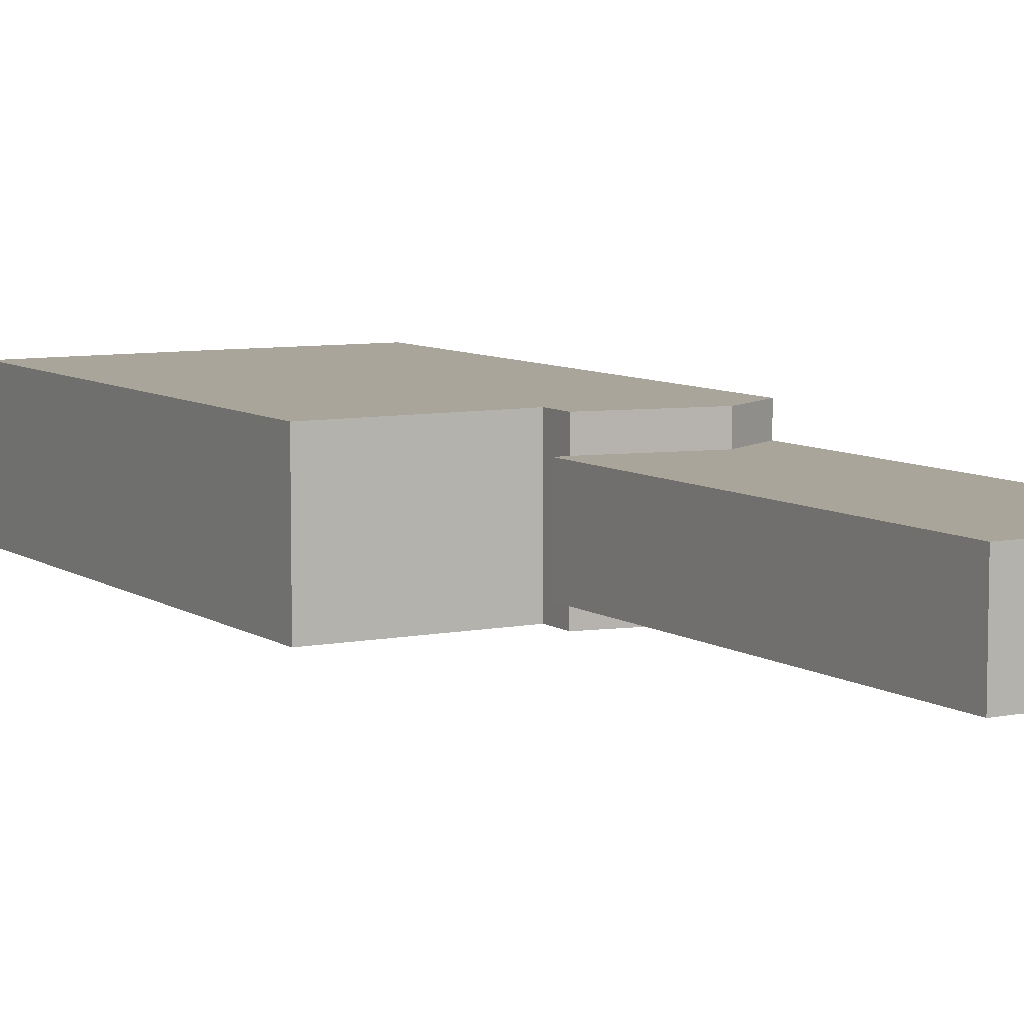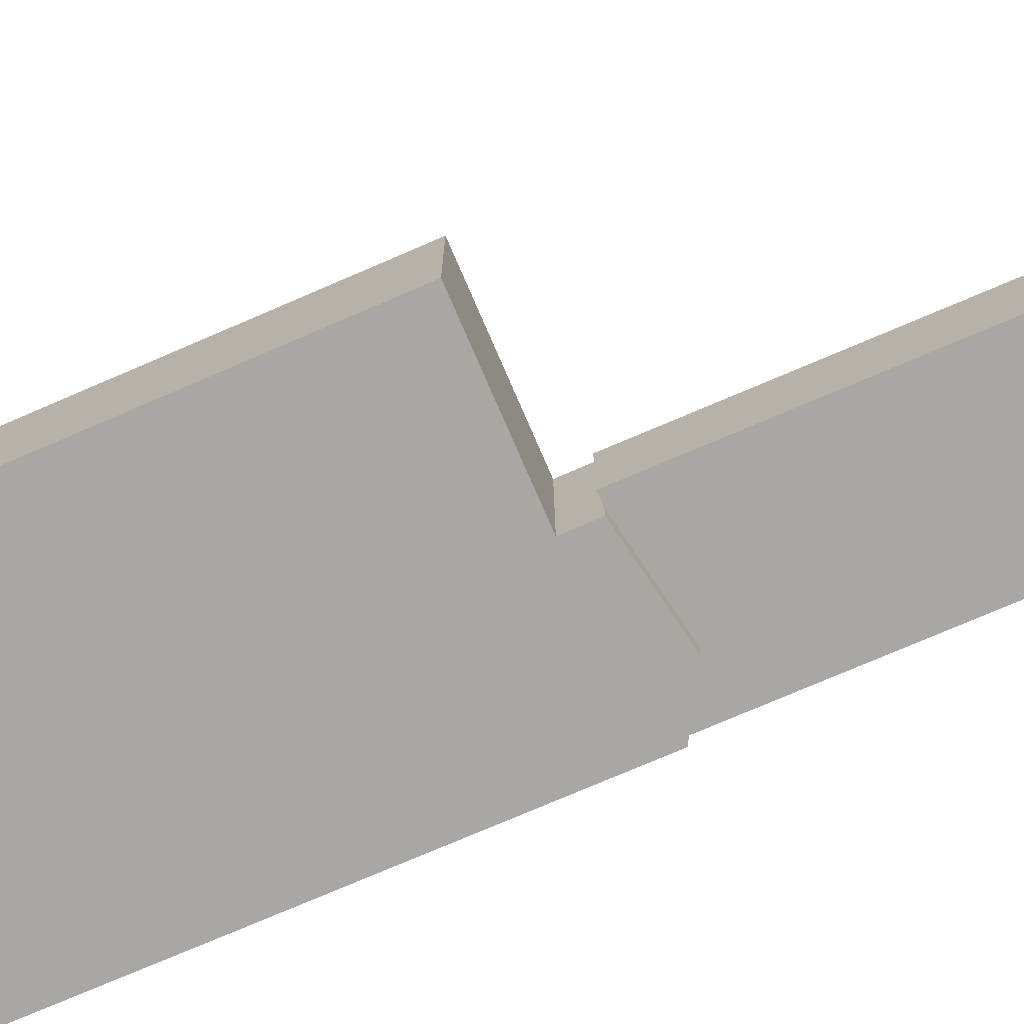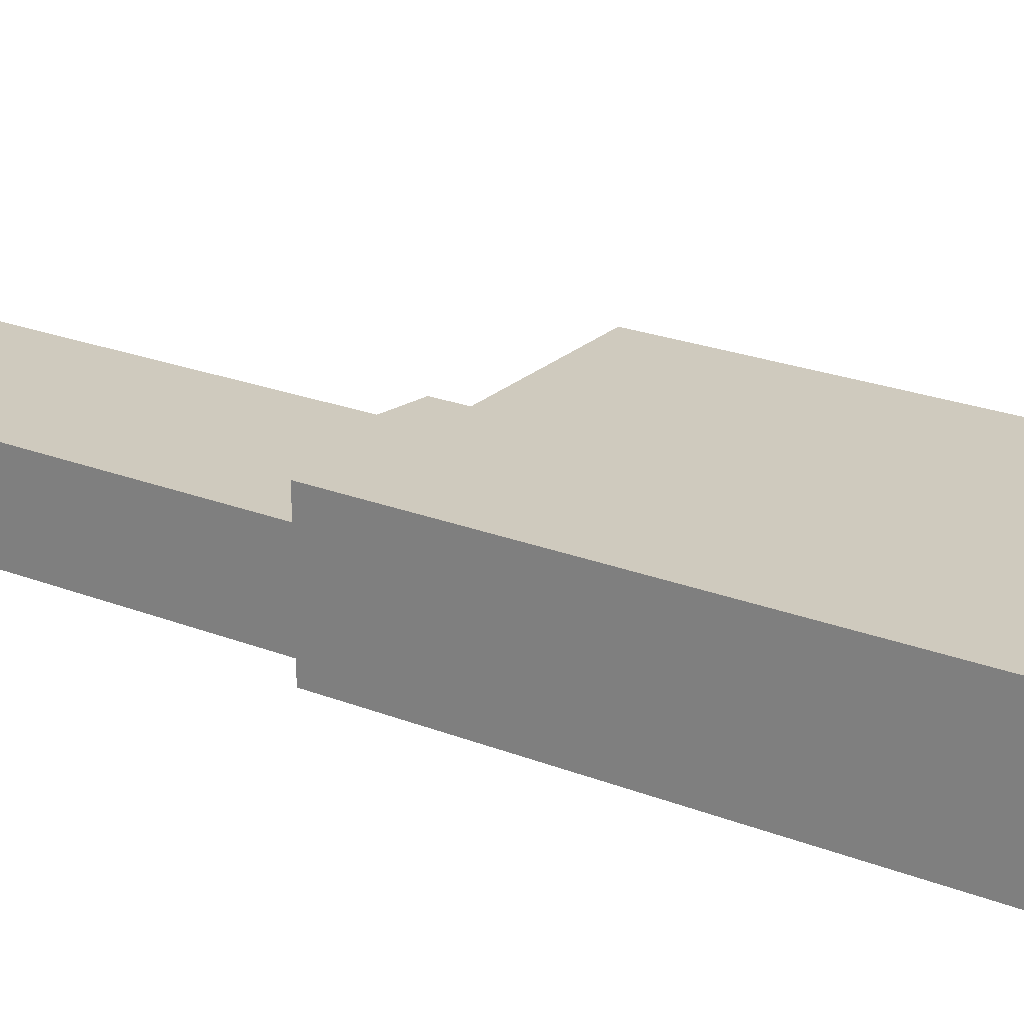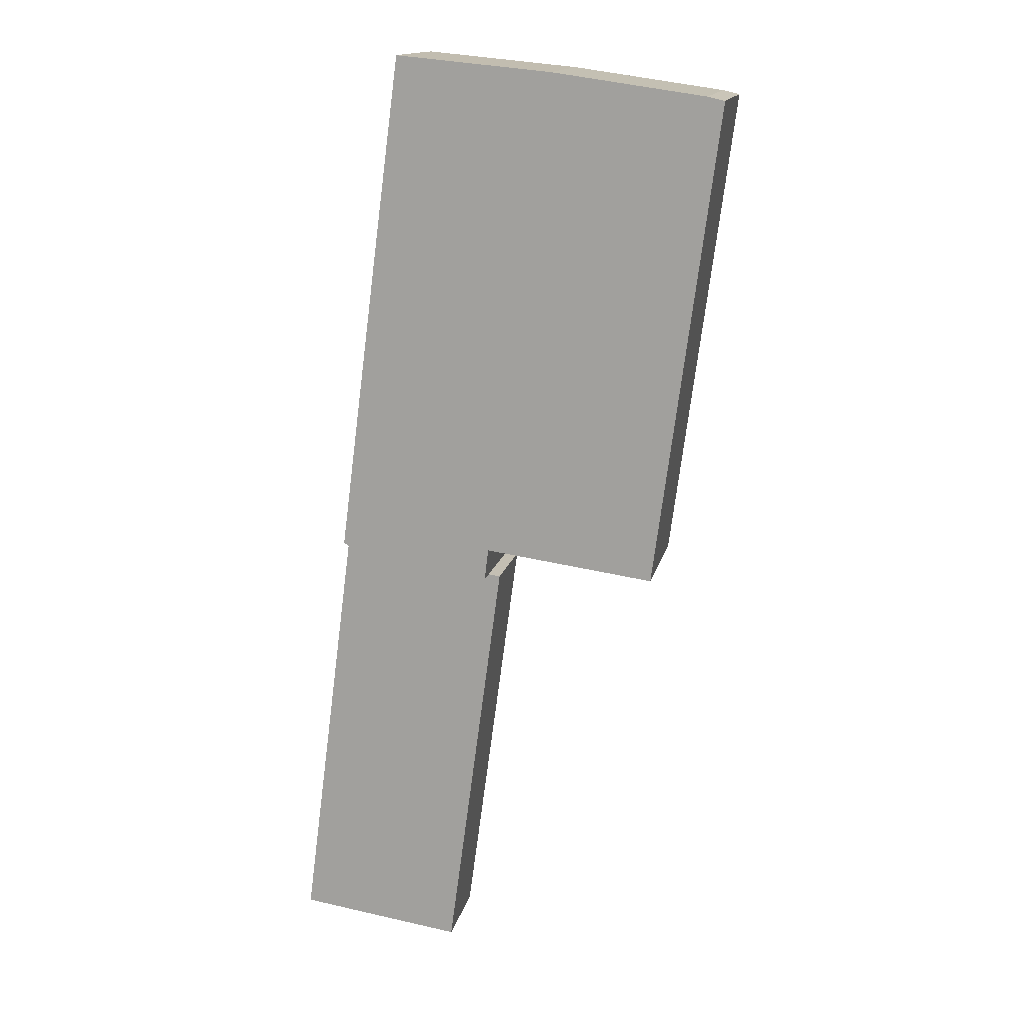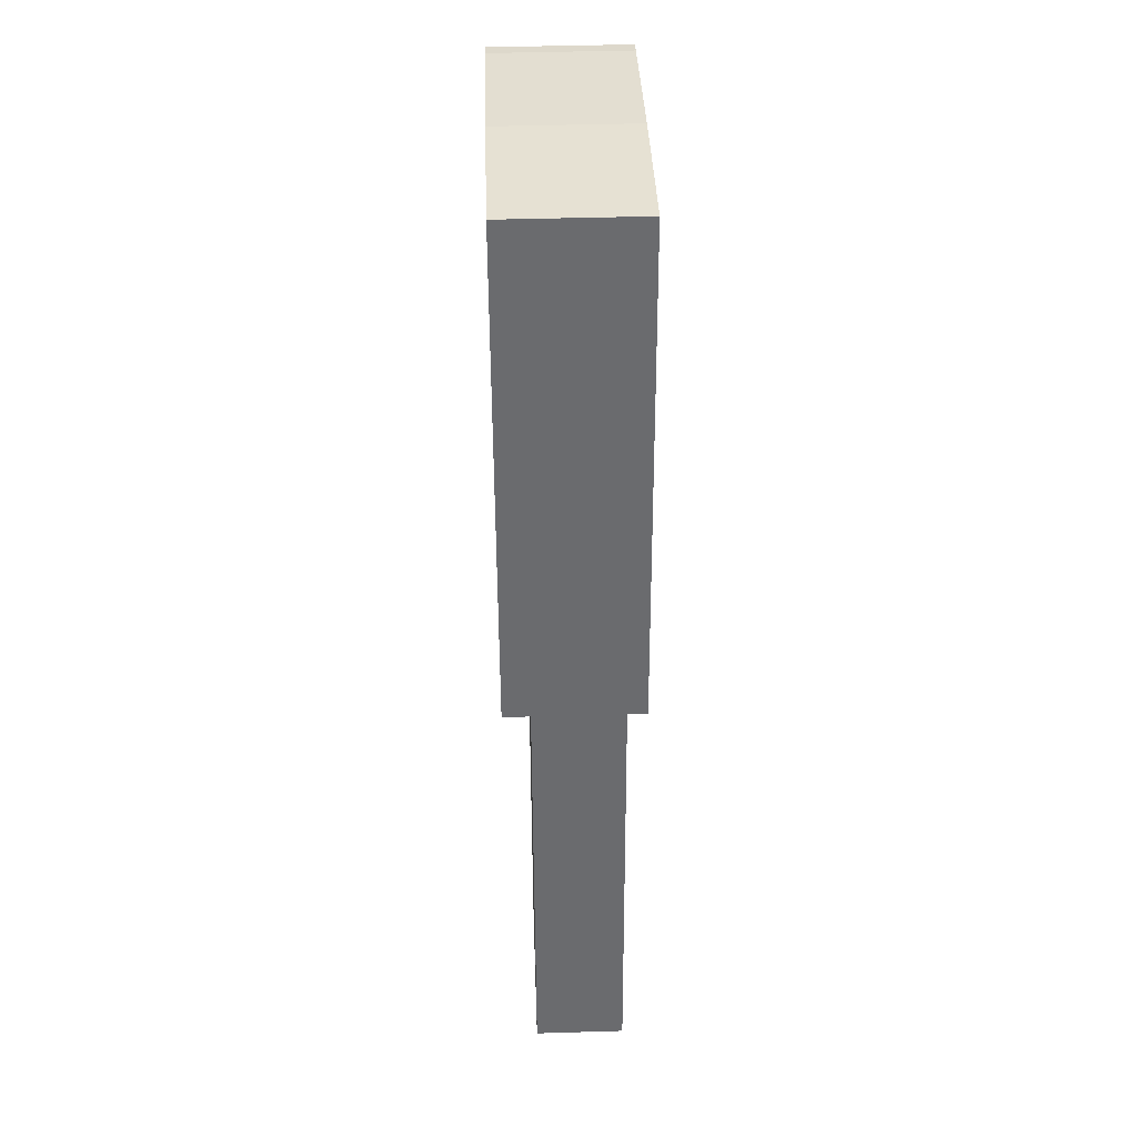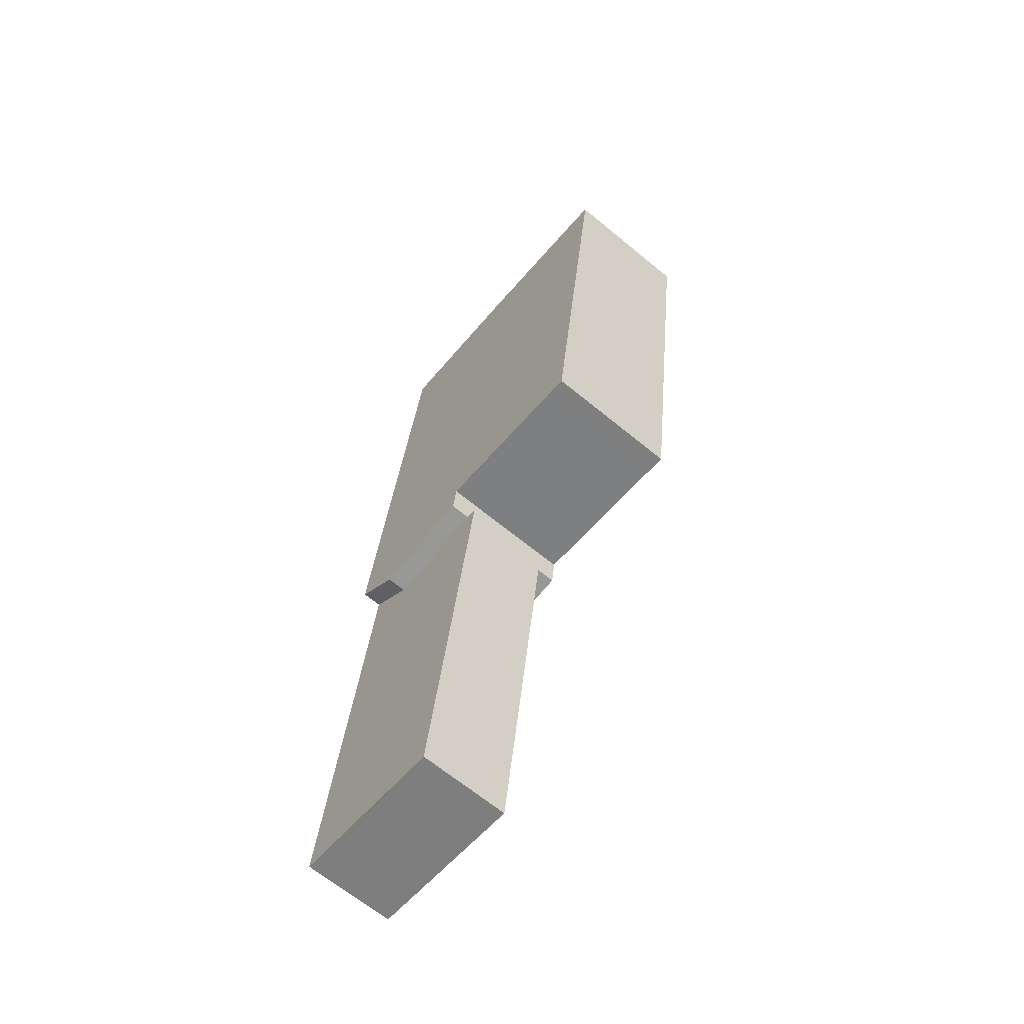
<metadata>
{"format":"obj","ext":"obj","renderer":"f3d","projection":"perspective","resolution":1024,"background":"white","views":[{"elev":7.5,"azim":157.7,"up":"+Y"},{"elev":-74.6,"azim":120.8,"up":"+Y"},{"elev":23.2,"azim":-49.0,"up":"+Y"},{"elev":15.1,"azim":12.3,"up":"+Z"},{"elev":44.2,"azim":-92.0,"up":"+Z"},{"elev":-66.1,"azim":50.4,"up":"+Z"}]}
</metadata>
<code>
v  7.651 -0.96 -1.553
v  7.851 5.783 0.05063
v  7.851 -0.96 0.05085
v  7.652 5.783 -1.553
v  8.243 9.991e-17 -1.632
v  7.651 4.437 -1.553
v  7.651 9.507e-17 -1.553
v  8.243 4.437 -1.632
v  5.423 1.388e-15 -22.67
v  5.424 4.437 -22.67
v  -2.797 4.437 -21.55
v  -2.797 1.32e-15 -21.55
v  -0.07092 4.437 -0.5499
v  -0.07101 3.366e-17 -0.5497
v  0.0001149 4.437 -0.0001709
v  2.045e-05 1.861e-21 -3.04e-05
v  2.318 1.114e-16 -1.819
v  2.318 4.437 -1.819
v  2.318 5.783 -1.819
v  2.318 -0.96 -1.819
v  0.0001436 5.783 -0.0002135
v  0 -0.96 -5.878e-17
v  1.985 5.783 15.36
v  1.985 -0.96 15.36
v  3.275 5.783 25.21
v  3.275 -0.96 25.21
v  11.06 -0.96 24.46
v  11.06 5.783 24.46
v  18.72 -0.96 23.38
v  18.72 5.783 23.38
v  19.57 -0.96 23.18
v  19.57 5.783 23.18
v  16.41 -0.96 -1.076
v  16.41 5.783 -1.076
v  15.68 5.783 -0.9801
v  15.68 -0.96 -0.9799
g defaultobject
f 1 2 3
f 2 1 4
f 5 6 7
f 6 5 8
f 9 8 5
f 8 9 10
f 11 9 12
f 9 11 10
f 13 12 14
f 12 13 11
f 15 14 16
f 14 15 13
f 17 15 16
f 15 17 18
f 7 18 17
f 18 7 6
f 19 1 20
f 1 19 4
f 21 20 22
f 20 21 19
f 23 22 24
f 22 23 21
f 25 24 26
f 24 25 23
f 27 25 26
f 25 27 28
f 29 28 27
f 28 29 30
f 31 30 29
f 30 31 32
f 33 32 31
f 32 33 34
f 35 33 36
f 33 35 34
f 2 36 3
f 36 2 35
f 8 18 6
f 18 8 10
f 18 10 11
f 18 13 15
f 13 18 11
f 19 2 4
f 2 19 21
f 35 32 34
f 32 35 2
f 32 2 21
f 32 21 23
f 32 23 25
f 32 25 30
f 30 25 28
f 5 7 9
f 17 9 7
f 12 9 17
f 14 12 17
f 16 14 17
f 20 24 22
f 24 20 1
f 24 1 26
f 26 1 3
f 26 3 27
f 27 3 36
f 27 36 29
f 29 36 33
f 29 33 31

</code>
